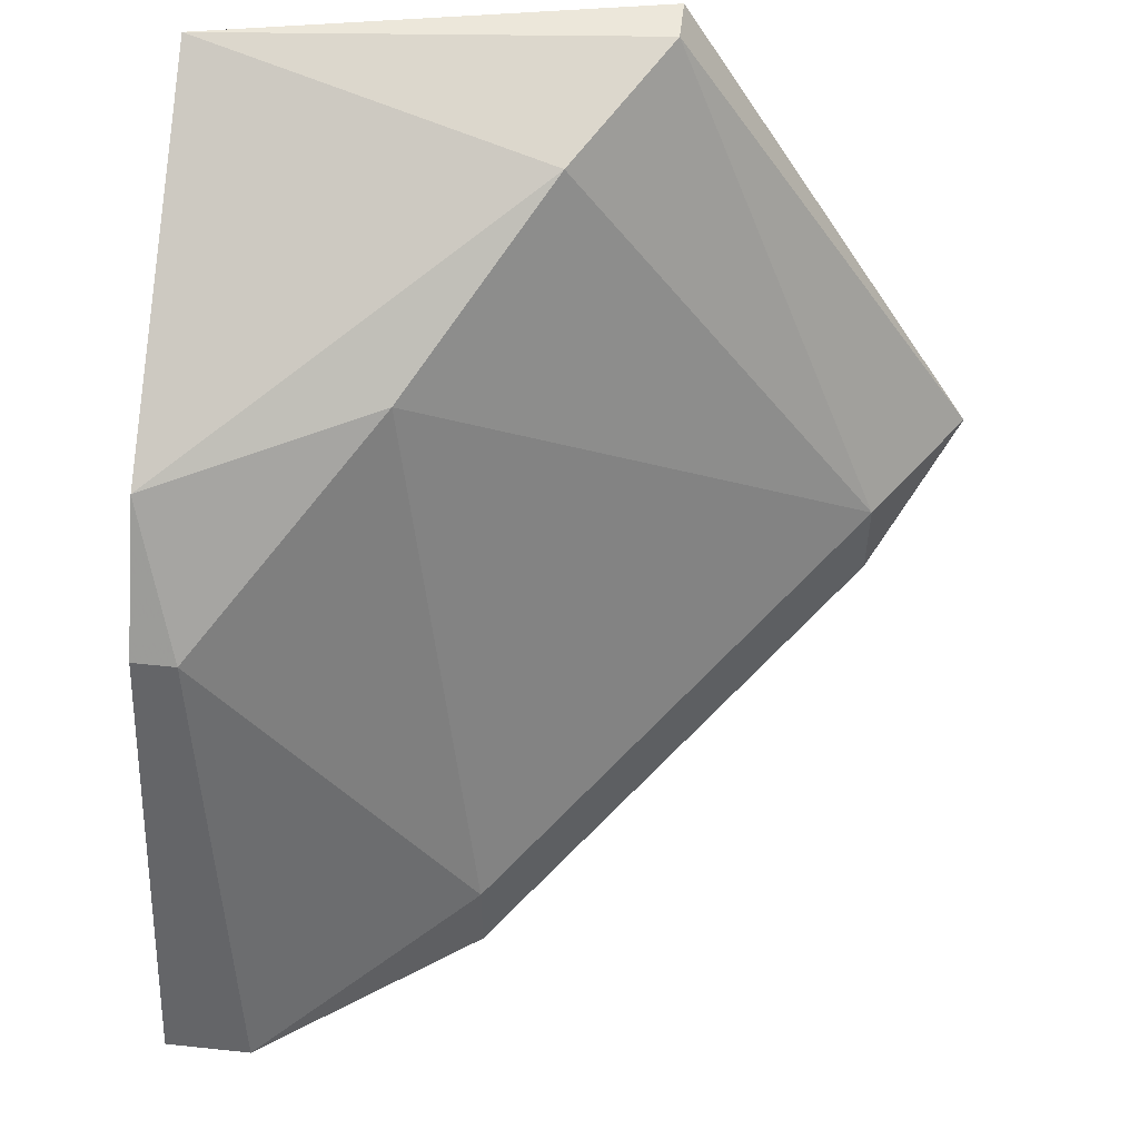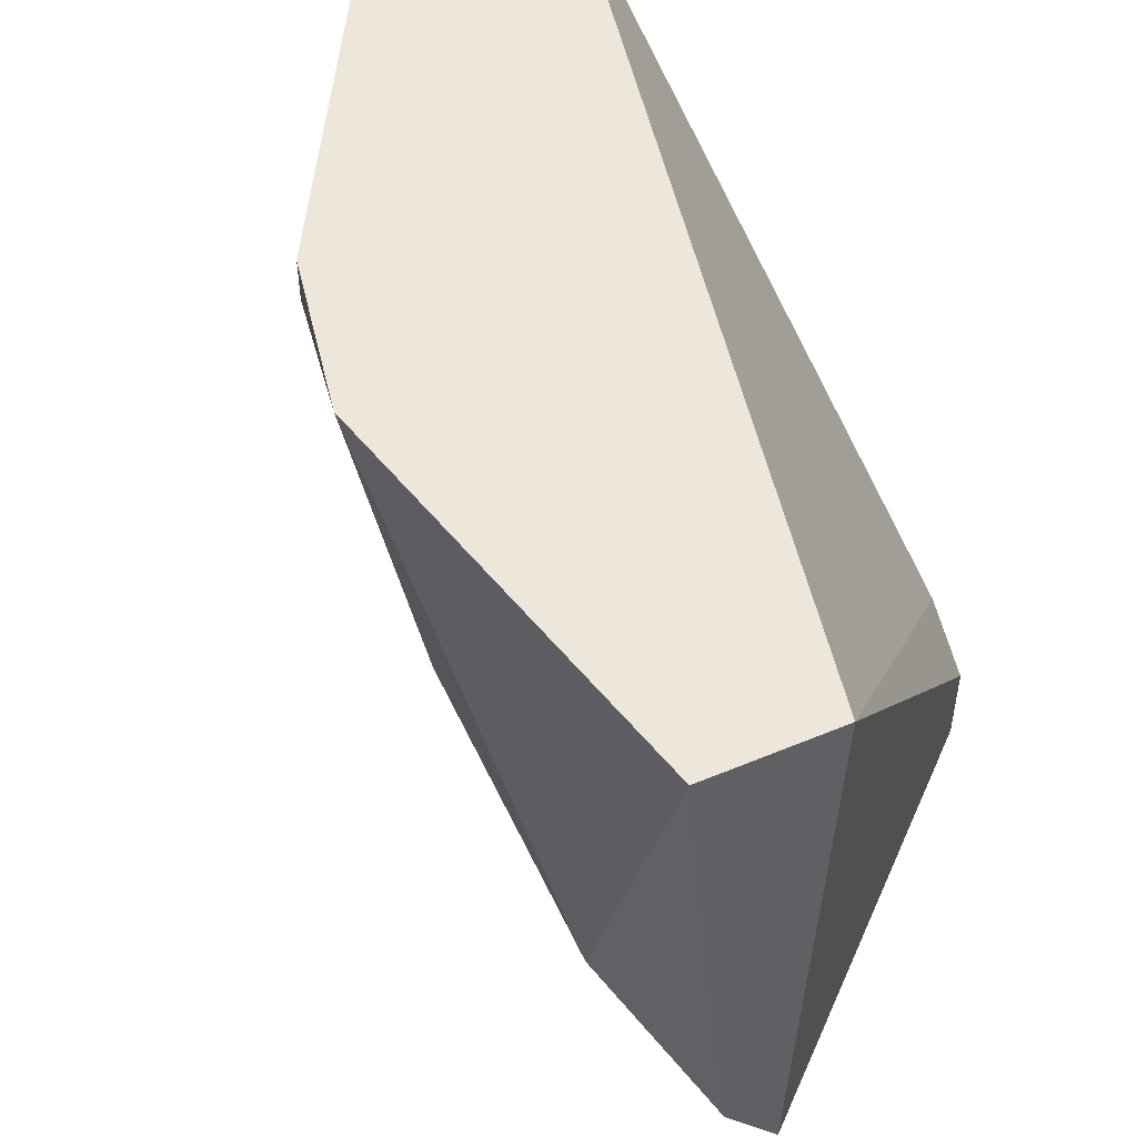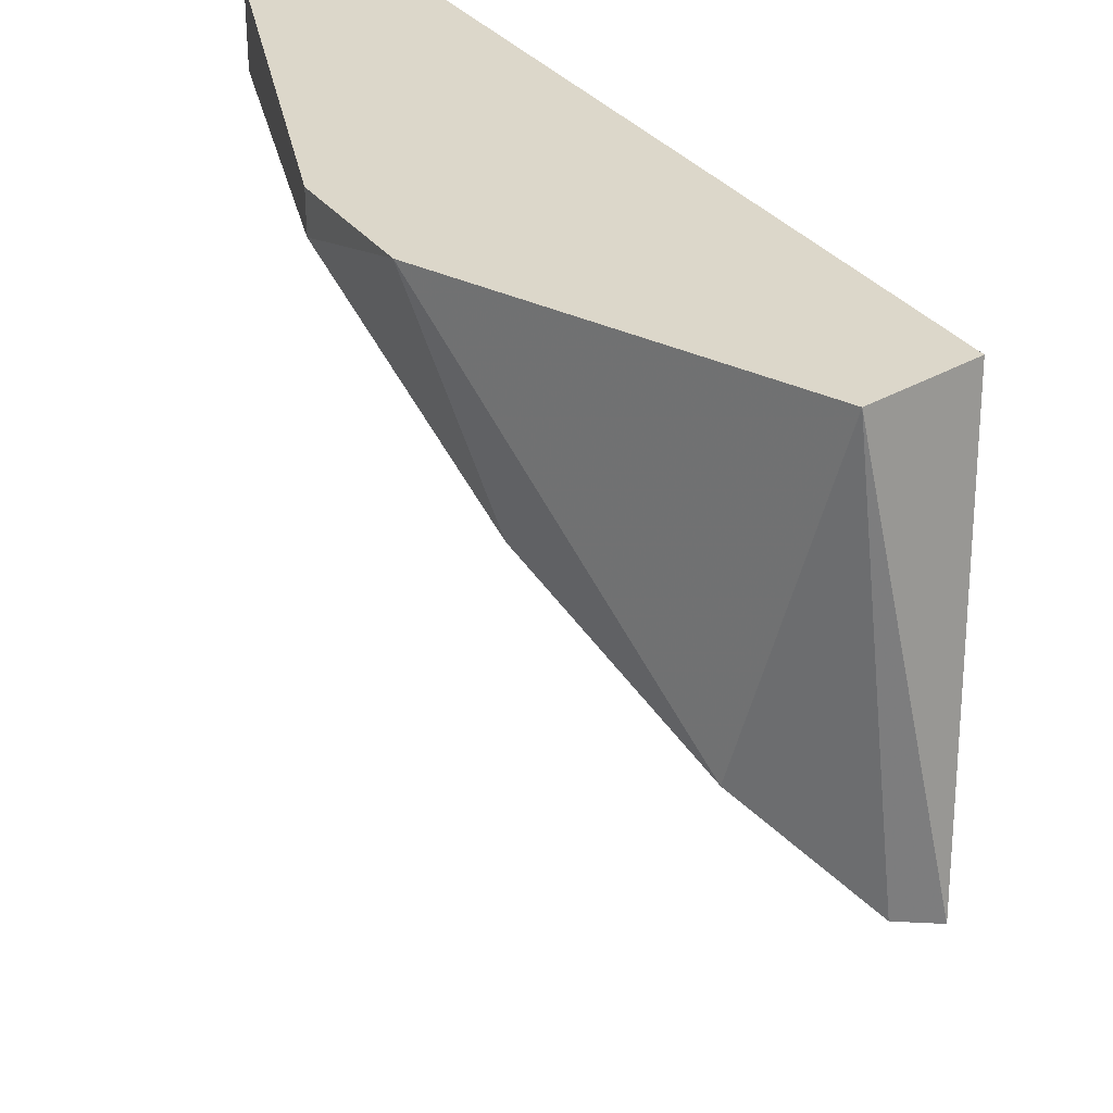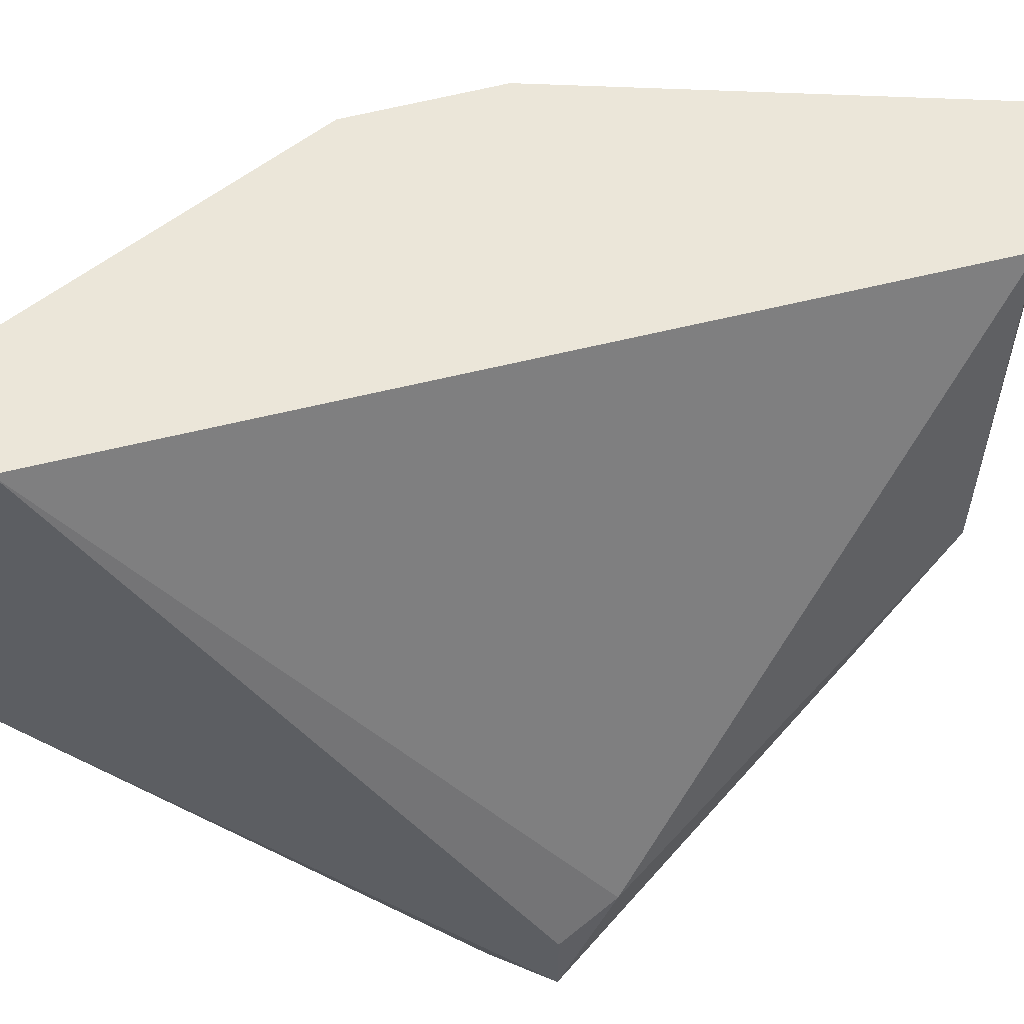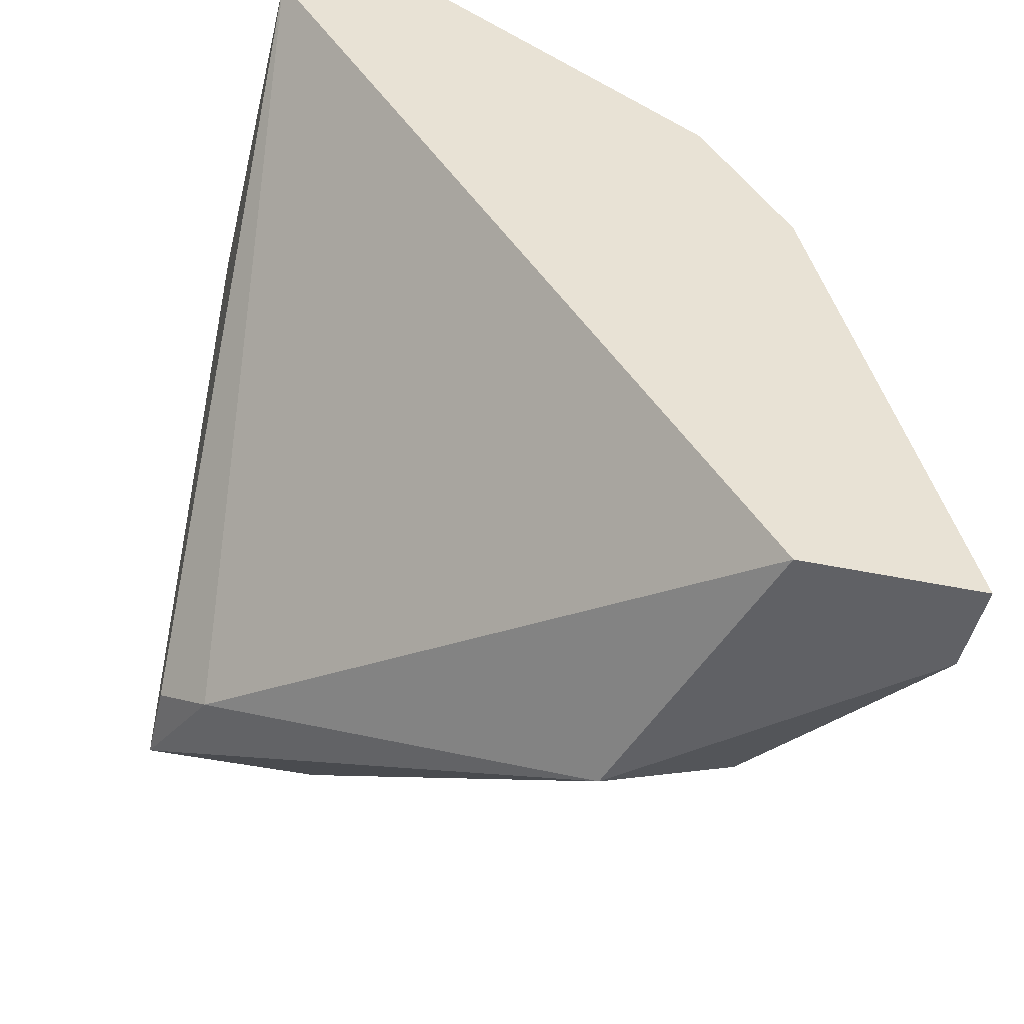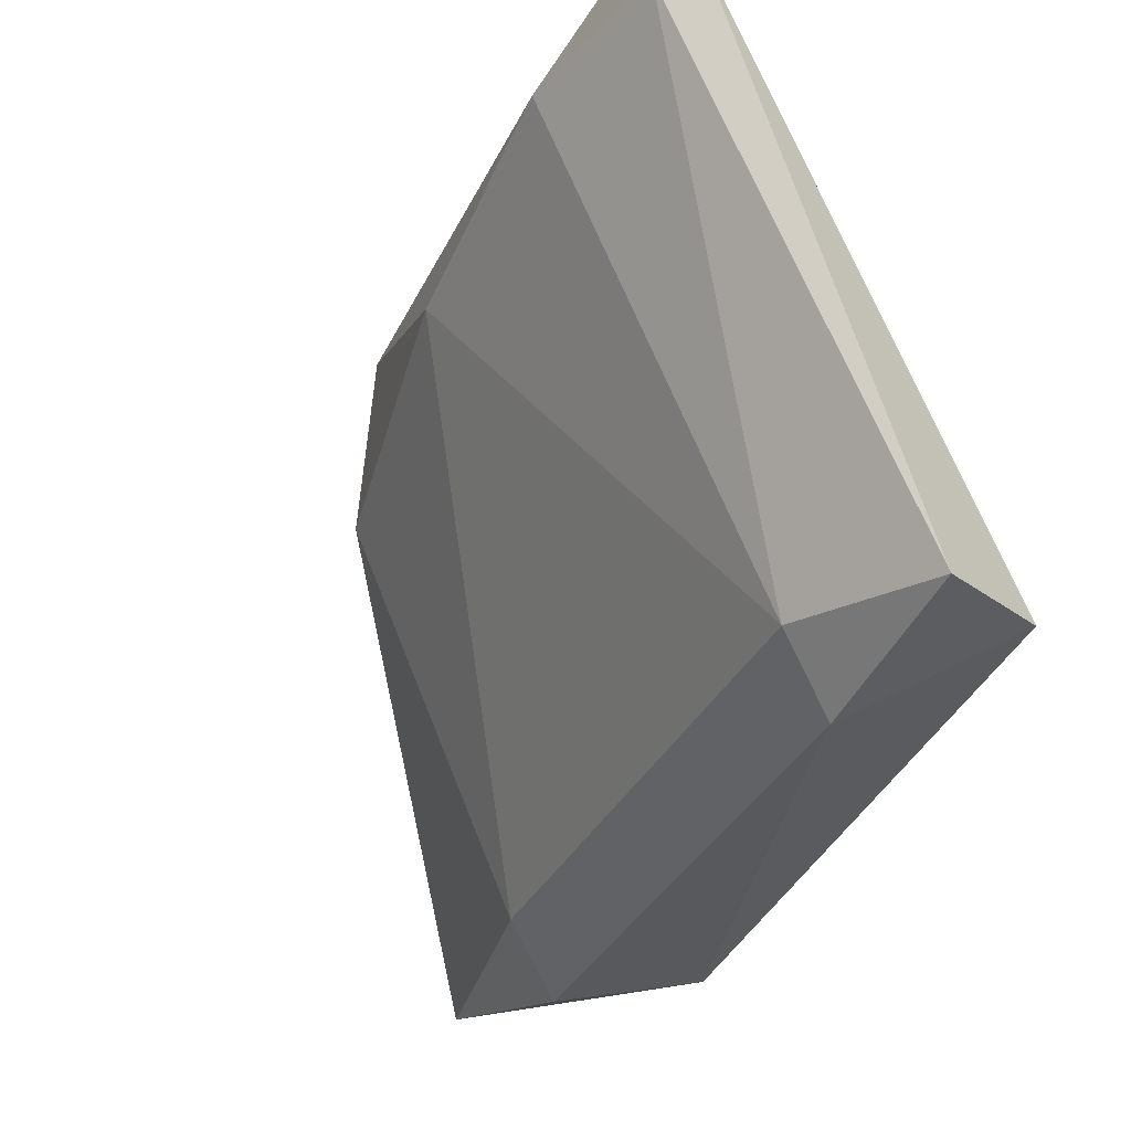
<metadata>
{"format":"obj","ext":"obj","renderer":"f3d","projection":"perspective","resolution":1024,"background":"white","views":[{"elev":53.0,"azim":-83.5,"up":"+Z"},{"elev":51.9,"azim":20.5,"up":"+Y"},{"elev":30.4,"azim":4.3,"up":"+Y"},{"elev":56.5,"azim":108.0,"up":"+Y"},{"elev":-47.5,"azim":166.9,"up":"+Z"},{"elev":-78.8,"azim":26.4,"up":"+Y"}]}
</metadata>
<code>
v -0.04584 -0.03639 -0.003592
v -0.04584 -0.03457 -0.003592
v -0.04311 -0.03457 0.006386
v -0.04311 -0.03548 0.006386
v -0.04311 -0.04092 -0.000869
v -0.04311 -0.04092 -0.002684
v -0.03314 -0.04546 0.000945
v -0.03314 -0.04364 0.01364
v -0.03314 -0.04999 0.003666
v -0.04039 -0.04092 -0.003592
v -0.03223 -0.04818 0.001852
v -0.03223 -0.03457 0.01183
v -0.03223 -0.04364 0.01364
v -0.03223 -0.04636 0.001852
v -0.03948 -0.03911 0.01001
v -0.03586 -0.04183 0.01273
v -0.03586 -0.04818 0.003666
v -0.03586 -0.04818 0.001852
v -0.03405 -0.03457 0.01364
v -0.04221 -0.03457 -0.003592
v -0.0413 -0.03457 0.009105
f 3 1 4
f 20 21 12
f 1 20 10
f 12 21 19
f 18 9 17
f 9 8 17
f 5 18 17
f 15 5 17
f 8 9 13
f 14 12 13
f 12 19 13
f 19 8 13
f 21 20 3
f 21 15 16
f 19 21 16
f 8 19 16
f 17 8 16
f 15 17 16
f 9 18 11
f 18 10 11
f 13 9 11
f 14 13 11
f 20 1 2
f 3 20 2
f 1 3 2
f 18 5 6
f 5 1 6
f 1 10 6
f 10 18 6
f 20 12 7
f 12 14 7
f 10 20 7
f 11 10 7
f 14 11 7
f 1 5 4
f 15 21 4
f 5 15 4
f 21 3 4

</code>
